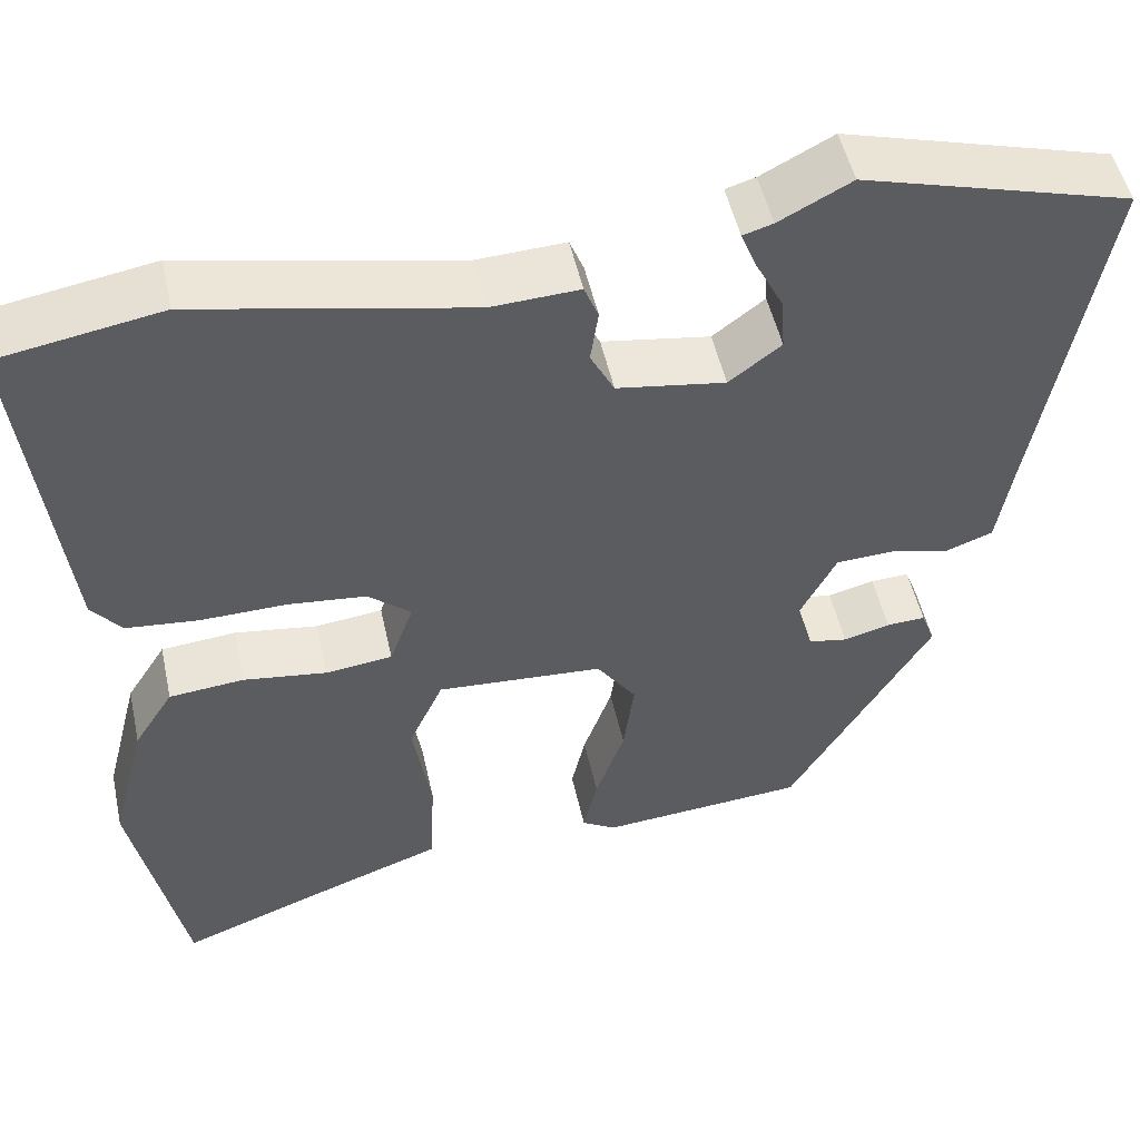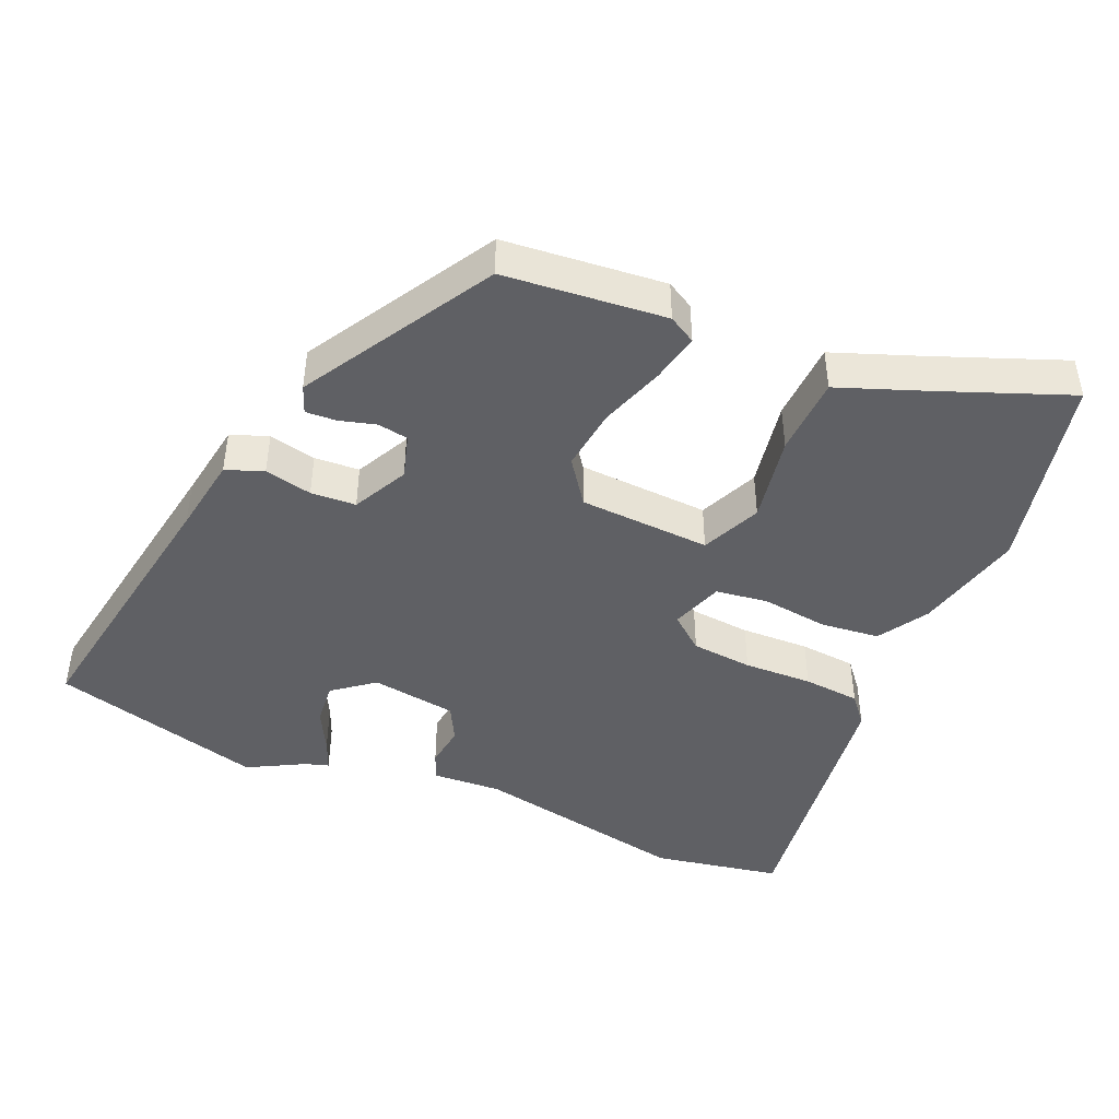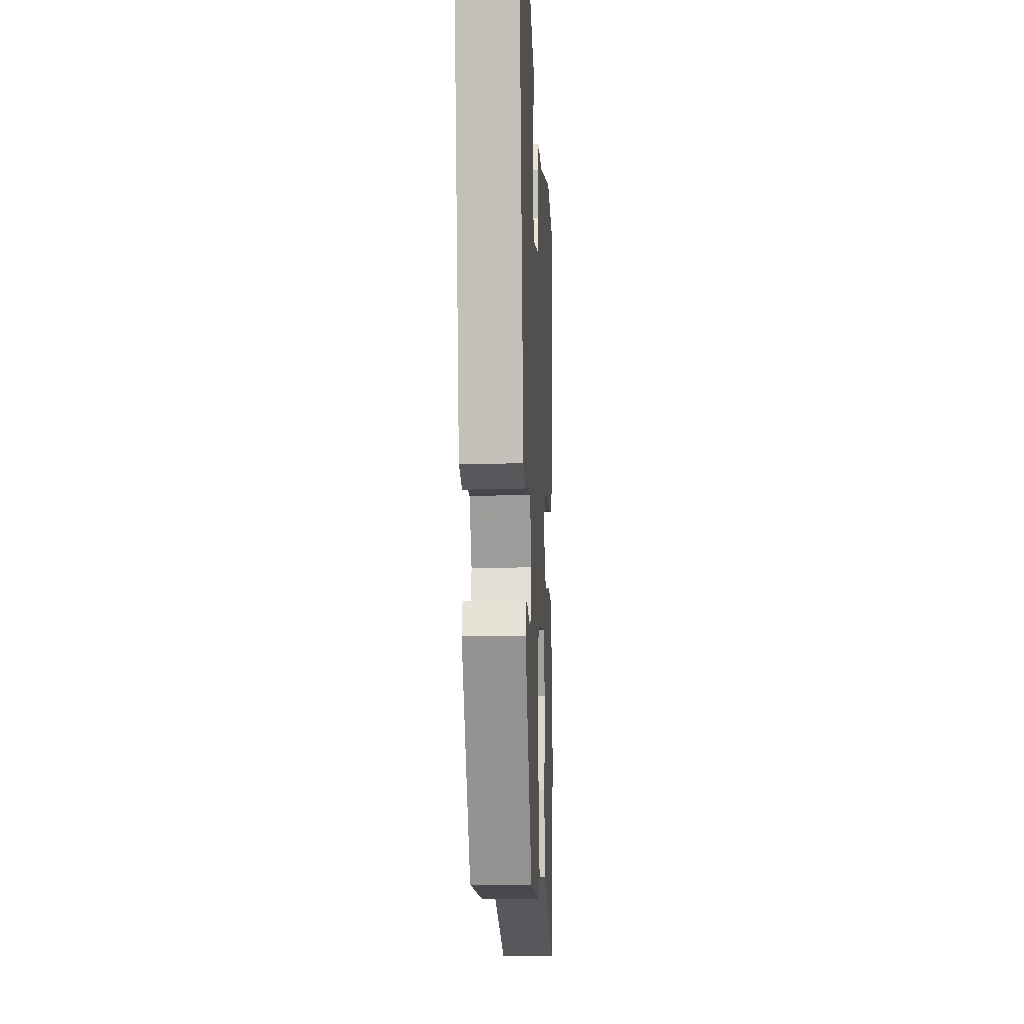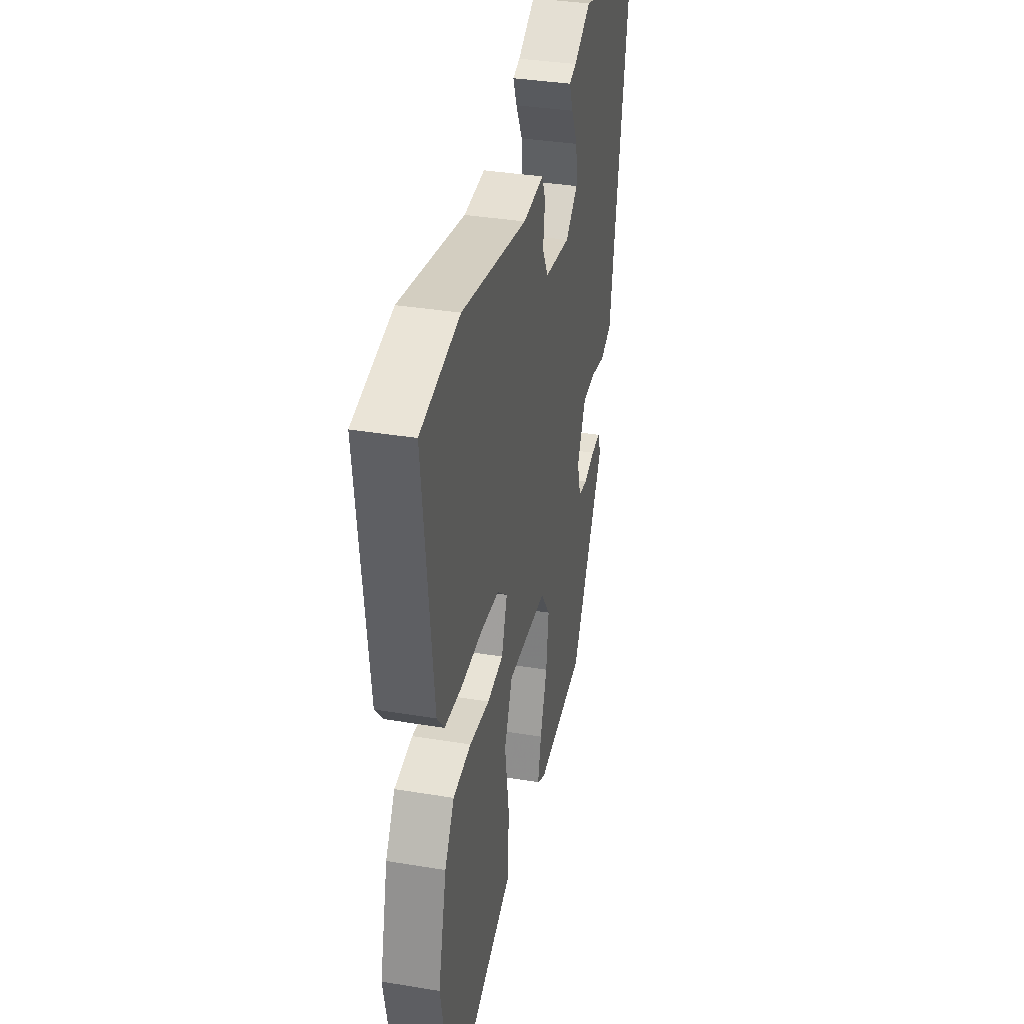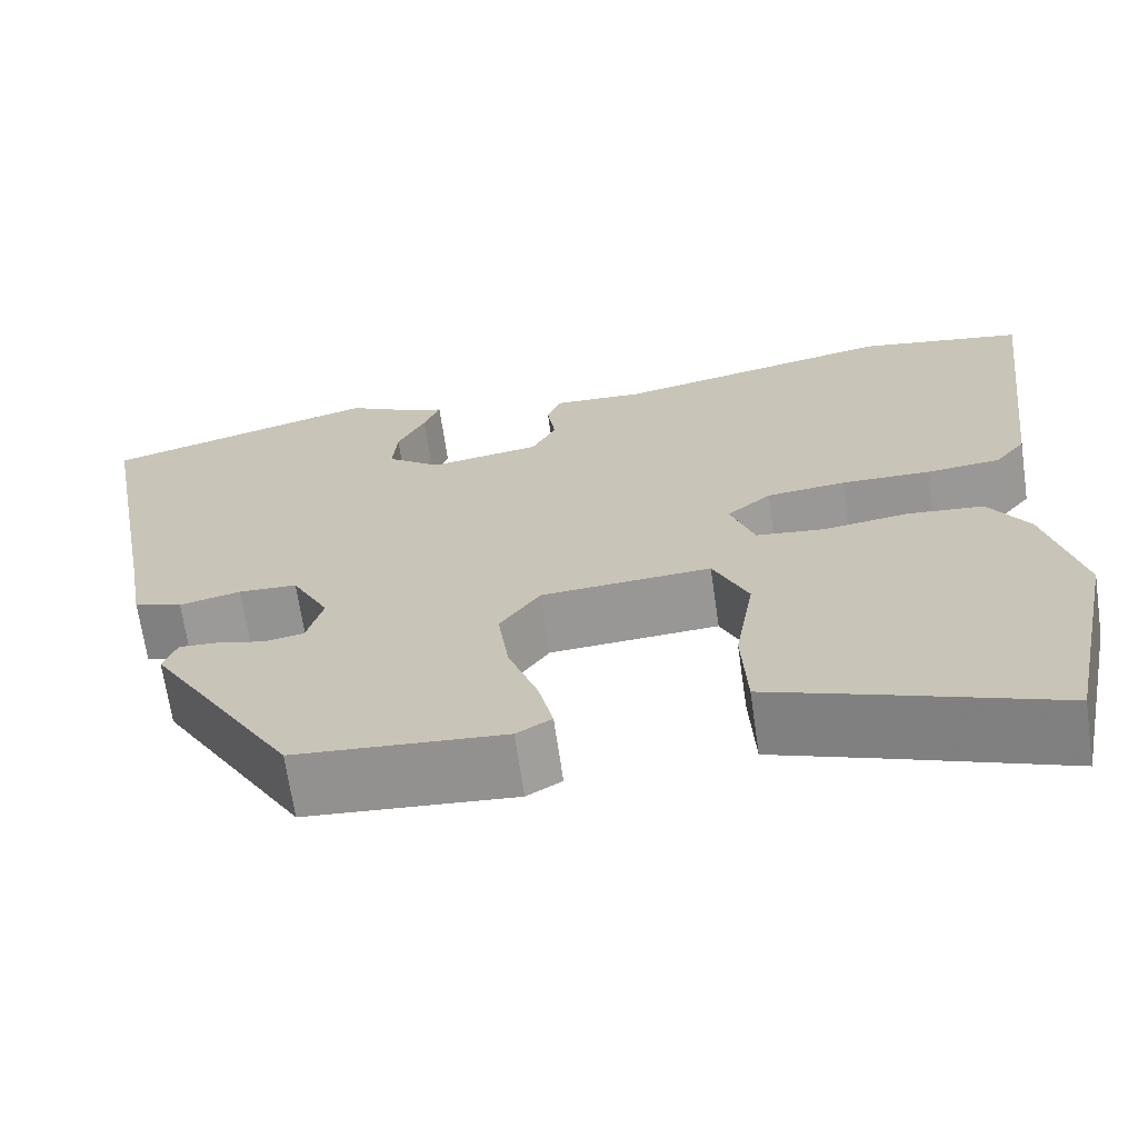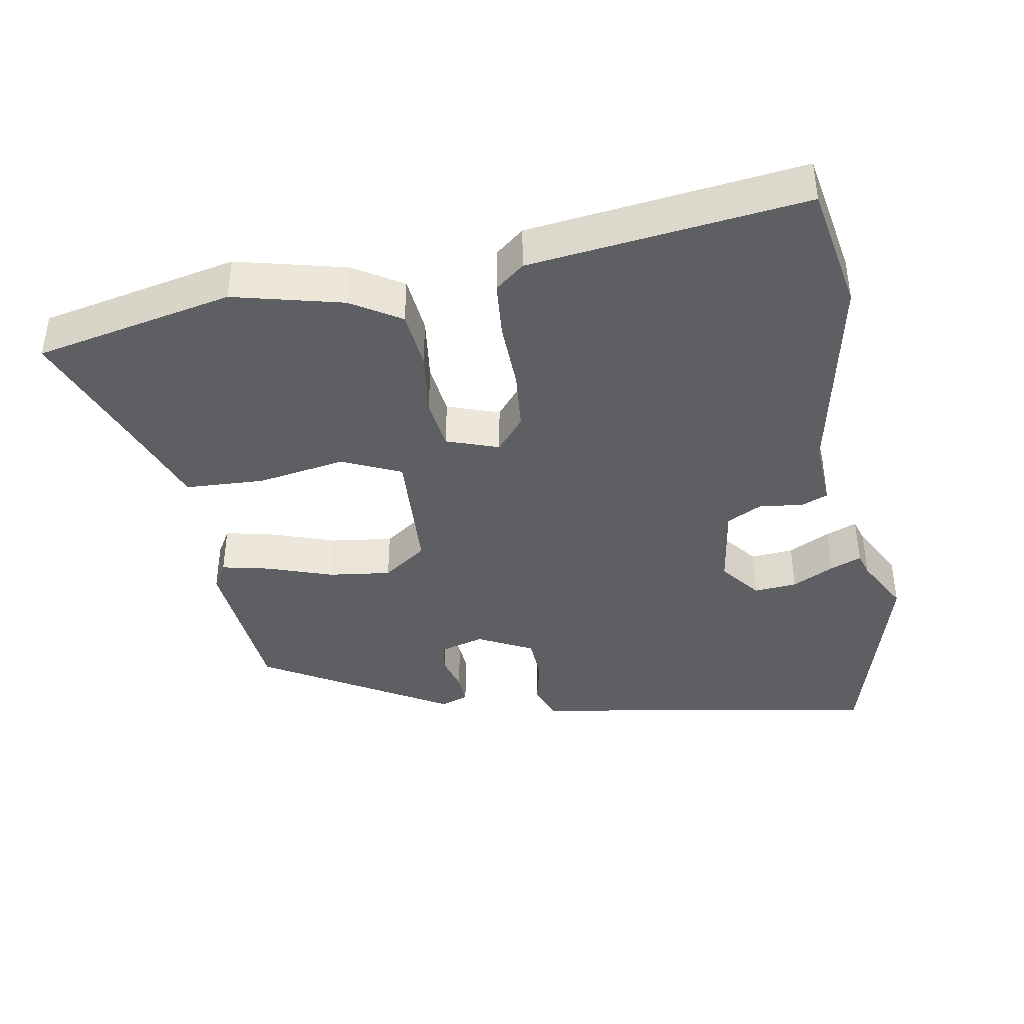
<metadata>
{"format":"obj","ext":"obj","renderer":"f3d","projection":"perspective","resolution":1024,"background":"white","views":[{"elev":50.4,"azim":-12.3,"up":"+Z"},{"elev":-44.4,"azim":157.4,"up":"+Y"},{"elev":-8.1,"azim":92.6,"up":"+Z"},{"elev":35.9,"azim":-77.7,"up":"+Z"},{"elev":-67.4,"azim":-171.8,"up":"+Z"},{"elev":-40.0,"azim":-79.6,"up":"+Y"}]}
</metadata>
<code>
v 0.303 0.07 -0.493
v 0.07 0.07 -0.512
v 0.031 0.07 -0.489
v 0.047 0.07 -0.419
v 0.08 0.07 -0.326
v 0.092 0.07 -0.236
v 0.047 0.07 -0.172
v -0.142 0.07 -0.16
v -0.181 0.07 -0.245
v -0.16 0.07 -0.372
v -0.166 0.07 -0.486
v -0.291 0.07 -0.531
v -0.479 0.07 -0.601
v -0.538 0.07 -0.314
v -0.498 0.07 -0.157
v -0.453 0.07 -0.086
v -0.368 0.07 -0.078
v -0.273 0.07 -0.091
v -0.197 0.07 -0.082
v -0.17 0.07 -0.007
v -0.219 0.07 0.034
v -0.307 0.07 0.043
v -0.406 0.07 0.041
v -0.488 0.07 0.049
v -0.522 0.07 0.091
v -0.569 0.07 0.488
v -0.384 0.07 0.52
v -0.073 0.07 0.456
v 0.027 0.07 0.461
v 0.043 0.07 0.421
v 0.034 0.07 0.36
v 0.061 0.07 0.308
v 0.184 0.07 0.289
v 0.243 0.07 0.334
v 0.238 0.07 0.396
v 0.207 0.07 0.457
v 0.189 0.07 0.502
v 0.223 0.07 0.512
v 0.305 0.07 0.555
v 0.61 0.07 0.469
v 0.538 0.07 0.071
v 0.519 0.07 -0.041
v 0.465 0.07 -0.061
v 0.397 0.07 -0.045
v 0.332 0.07 -0.048
v 0.291 0.07 -0.127
v 0.309 0.07 -0.191
v 0.353 0.07 -0.199
v 0.406 0.07 -0.185
v 0.45 0.07 -0.183
v 0.465 0.07 -0.223
v 0.303 0 -0.493
v 0.07 0 -0.512
v 0.031 0 -0.489
v 0.047 0 -0.419
v 0.08 0 -0.326
v 0.092 0 -0.236
v 0.047 0 -0.172
v -0.142 0 -0.16
v -0.181 0 -0.245
v -0.16 0 -0.372
v -0.166 0 -0.486
v -0.291 0 -0.531
v -0.479 0 -0.601
v -0.538 0 -0.314
v -0.498 0 -0.157
v -0.453 0 -0.086
v -0.368 0 -0.078
v -0.273 0 -0.091
v -0.197 0 -0.082
v -0.17 0 -0.007
v -0.219 0 0.034
v -0.307 0 0.043
v -0.406 0 0.041
v -0.488 0 0.049
v -0.522 0 0.091
v -0.569 0 0.488
v -0.384 0 0.52
v -0.073 0 0.456
v 0.027 0 0.461
v 0.043 0 0.421
v 0.034 0 0.36
v 0.061 0 0.308
v 0.184 0 0.289
v 0.243 0 0.334
v 0.238 0 0.396
v 0.207 0 0.457
v 0.189 0 0.502
v 0.223 0 0.512
v 0.305 0 0.555
v 0.61 0 0.469
v 0.538 0 0.071
v 0.519 0 -0.041
v 0.465 0 -0.061
v 0.397 0 -0.045
v 0.332 0 -0.048
v 0.291 0 -0.127
v 0.309 0 -0.191
v 0.353 0 -0.199
v 0.406 0 -0.185
v 0.45 0 -0.183
v 0.465 0 -0.223
f 3 4 5
f 2 3 5
f 1 2 5
f 51 1 5
f 50 51 5
f 49 50 5
f 48 49 5
f 47 48 5 6
f 46 47 6 7
f 45 46 7 8
f 41 42 43 44
f 41 44 45
f 40 41 45
f 39 40 45
f 38 39 45
f 35 36 37 38
f 35 38 45
f 34 35 45
f 33 34 45 8
f 28 29 30 31
f 28 31 32
f 27 28 32
f 26 27 32
f 25 26 32
f 24 25 32
f 23 24 32
f 22 23 32
f 21 22 32 33
f 16 17 18
f 15 16 18
f 14 15 18
f 13 14 18
f 12 13 18
f 11 12 18
f 10 11 18
f 9 10 18
f 8 9 18 19
f 33 8 19 20
f 20 21 33
f 56 55 54
f 56 54 53
f 56 53 52
f 56 52 102
f 56 102 101
f 56 101 100
f 56 100 99
f 57 56 99 98
f 58 57 98 97
f 59 58 97 96
f 95 94 93 92
f 96 95 92
f 96 92 91
f 96 91 90
f 96 90 89
f 89 88 87 86
f 96 89 86
f 96 86 85
f 59 96 85 84
f 82 81 80 79
f 83 82 79
f 83 79 78
f 83 78 77
f 83 77 76
f 83 76 75
f 83 75 74
f 83 74 73
f 84 83 73 72
f 69 68 67
f 69 67 66
f 69 66 65
f 69 65 64
f 69 64 63
f 69 63 62
f 69 62 61
f 69 61 60
f 70 69 60 59
f 71 70 59 84
f 84 72 71
f 1 52 53 2
f 2 53 54 3
f 3 54 55 4
f 4 55 56 5
f 5 56 57 6
f 6 57 58 7
f 7 58 59 8
f 8 59 60 9
f 9 60 61 10
f 10 61 62 11
f 11 62 63 12
f 12 63 64 13
f 13 64 65 14
f 14 65 66 15
f 15 66 67 16
f 16 67 68 17
f 17 68 69 18
f 18 69 70 19
f 19 70 71 20
f 20 71 72 21
f 21 72 73 22
f 22 73 74 23
f 23 74 75 24
f 24 75 76 25
f 25 76 77 26
f 26 77 78 27
f 27 78 79 28
f 28 79 80 29
f 29 80 81 30
f 30 81 82 31
f 31 82 83 32
f 32 83 84 33
f 33 84 85 34
f 34 85 86 35
f 35 86 87 36
f 36 87 88 37
f 37 88 89 38
f 38 89 90 39
f 39 90 91 40
f 40 91 92 41
f 41 92 93 42
f 42 93 94 43
f 43 94 95 44
f 44 95 96 45
f 45 96 97 46
f 46 97 98 47
f 47 98 99 48
f 48 99 100 49
f 49 100 101 50
f 50 101 102 51
f 51 102 52 1

</code>
